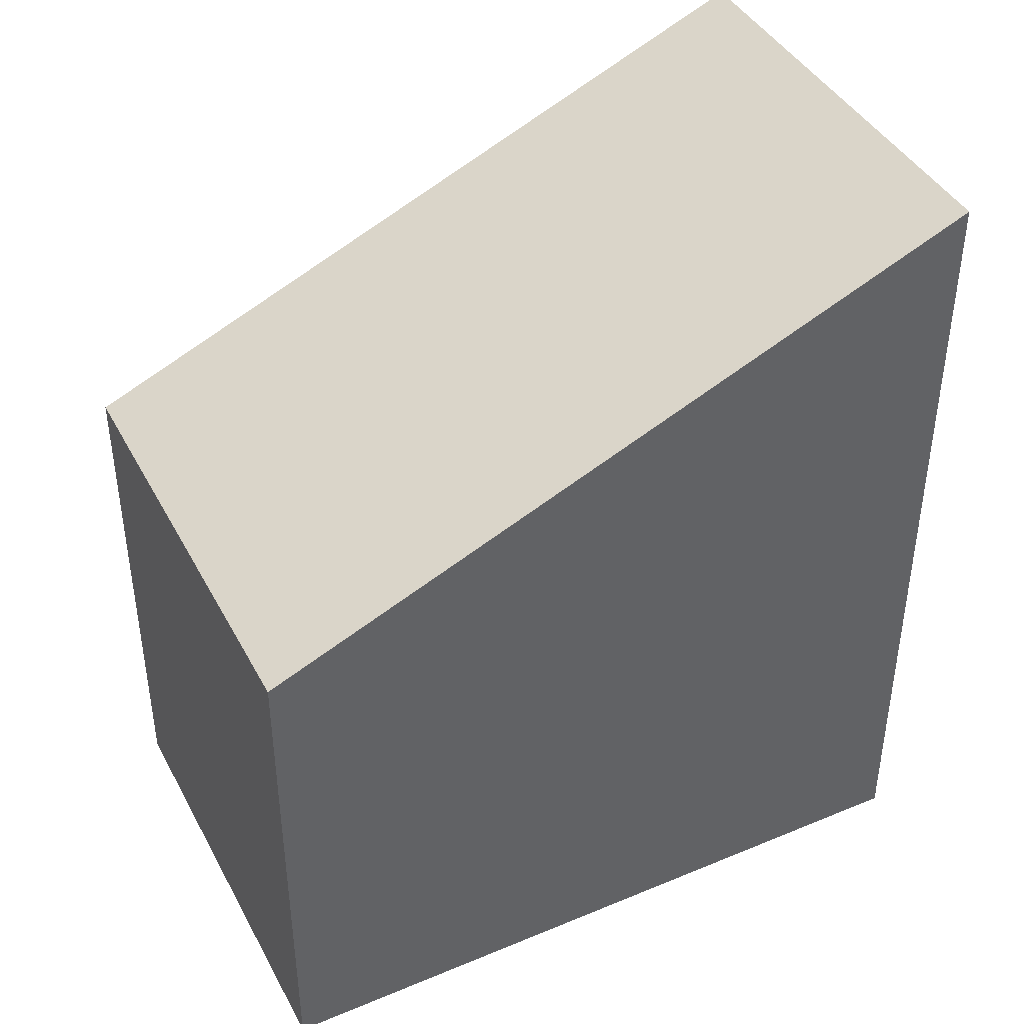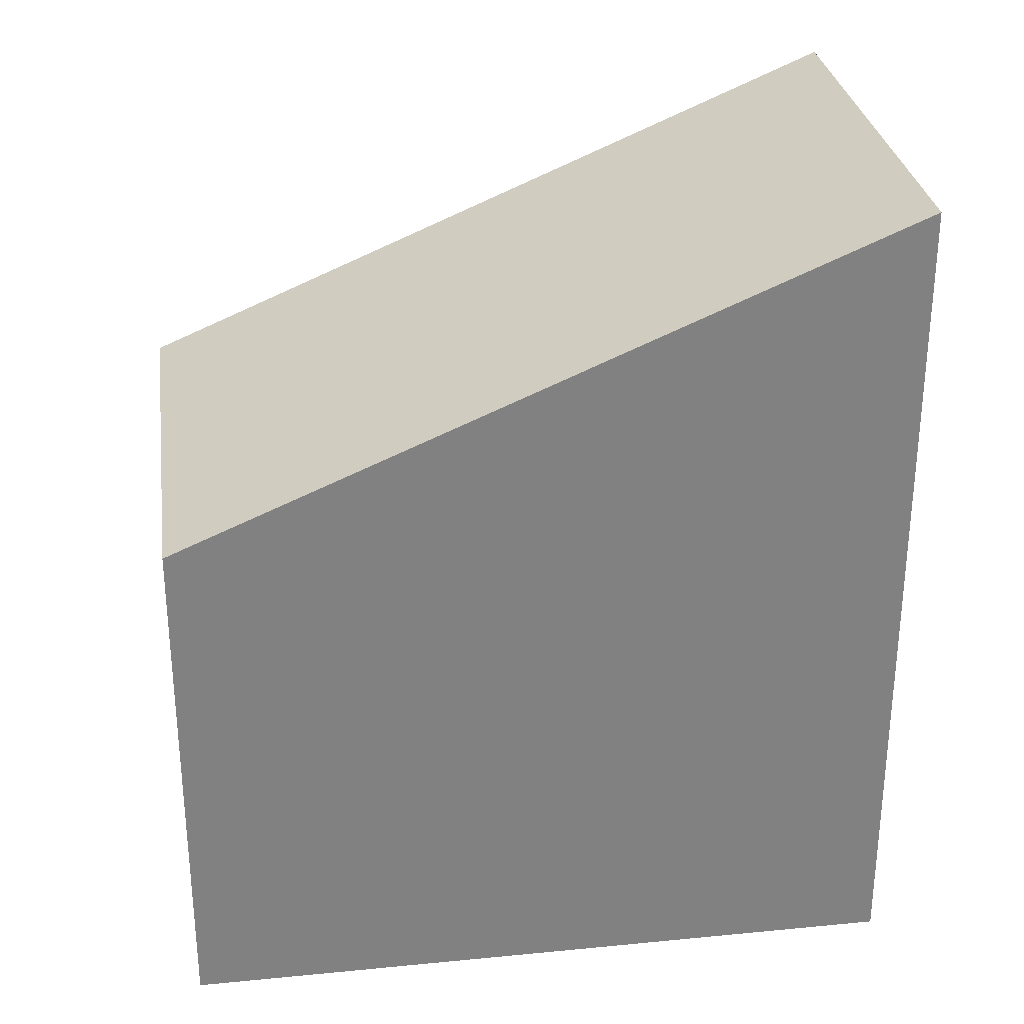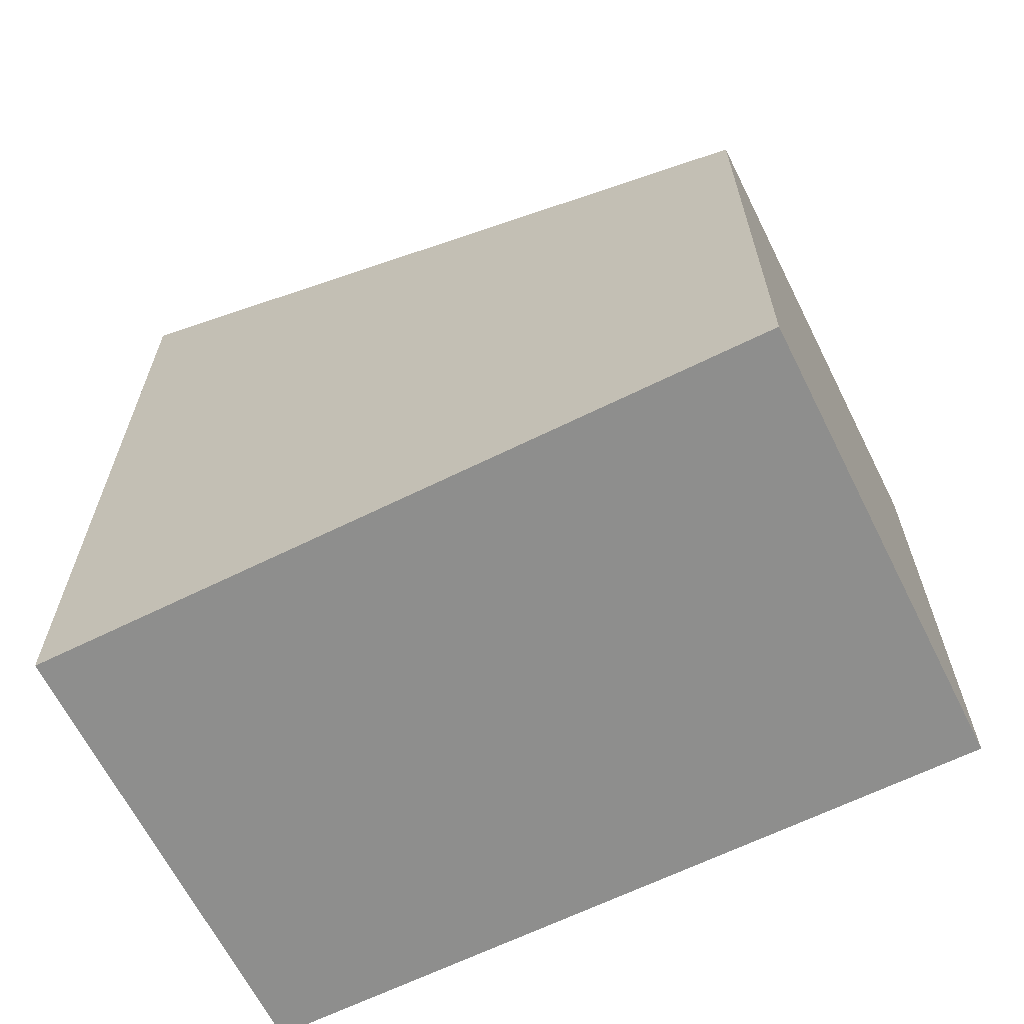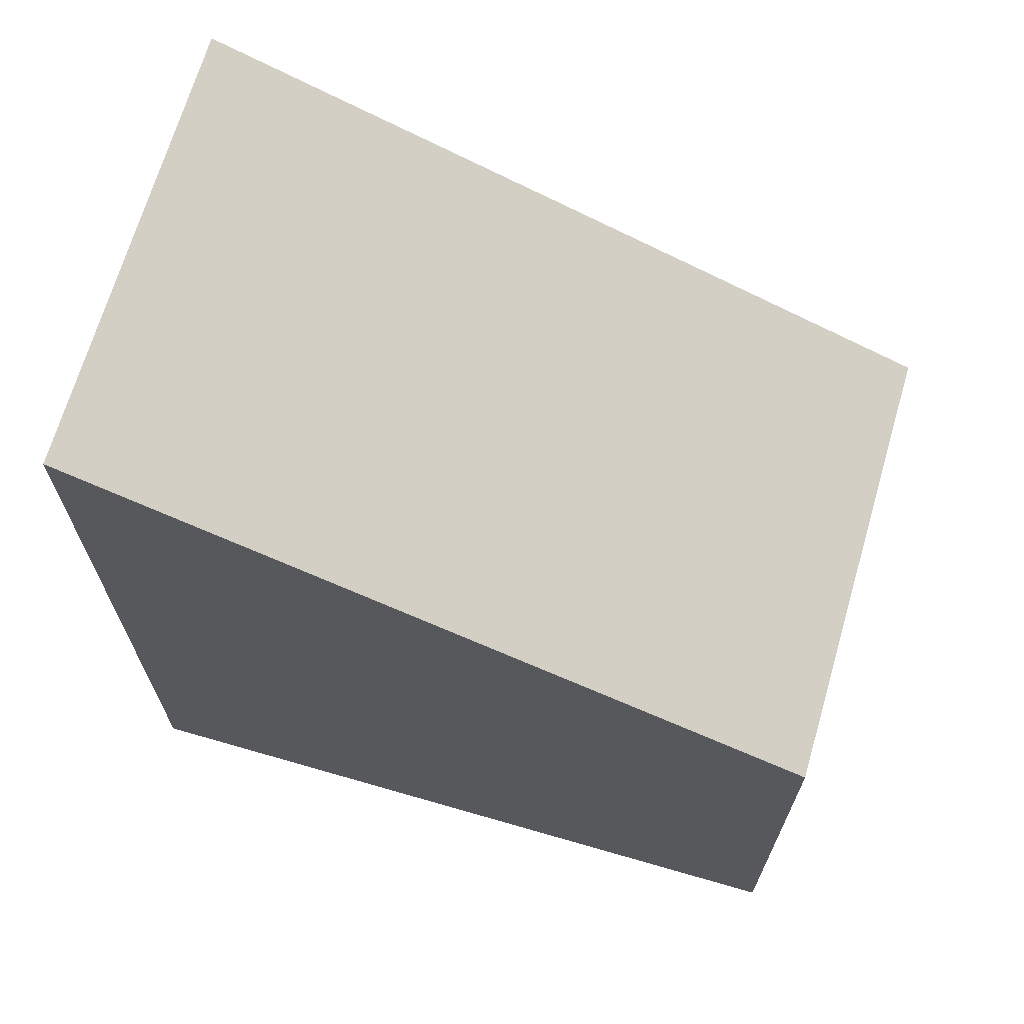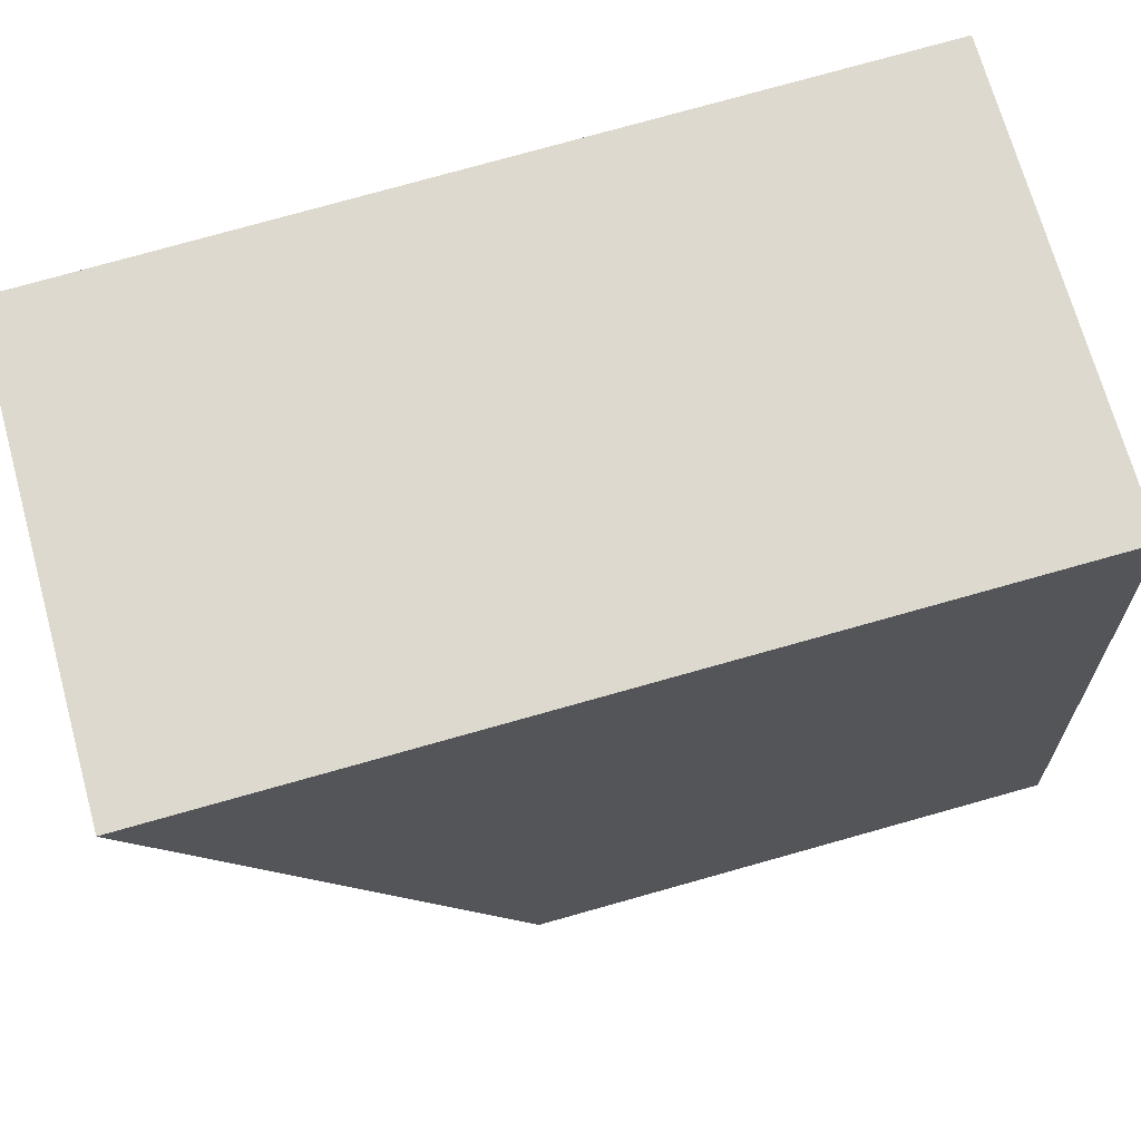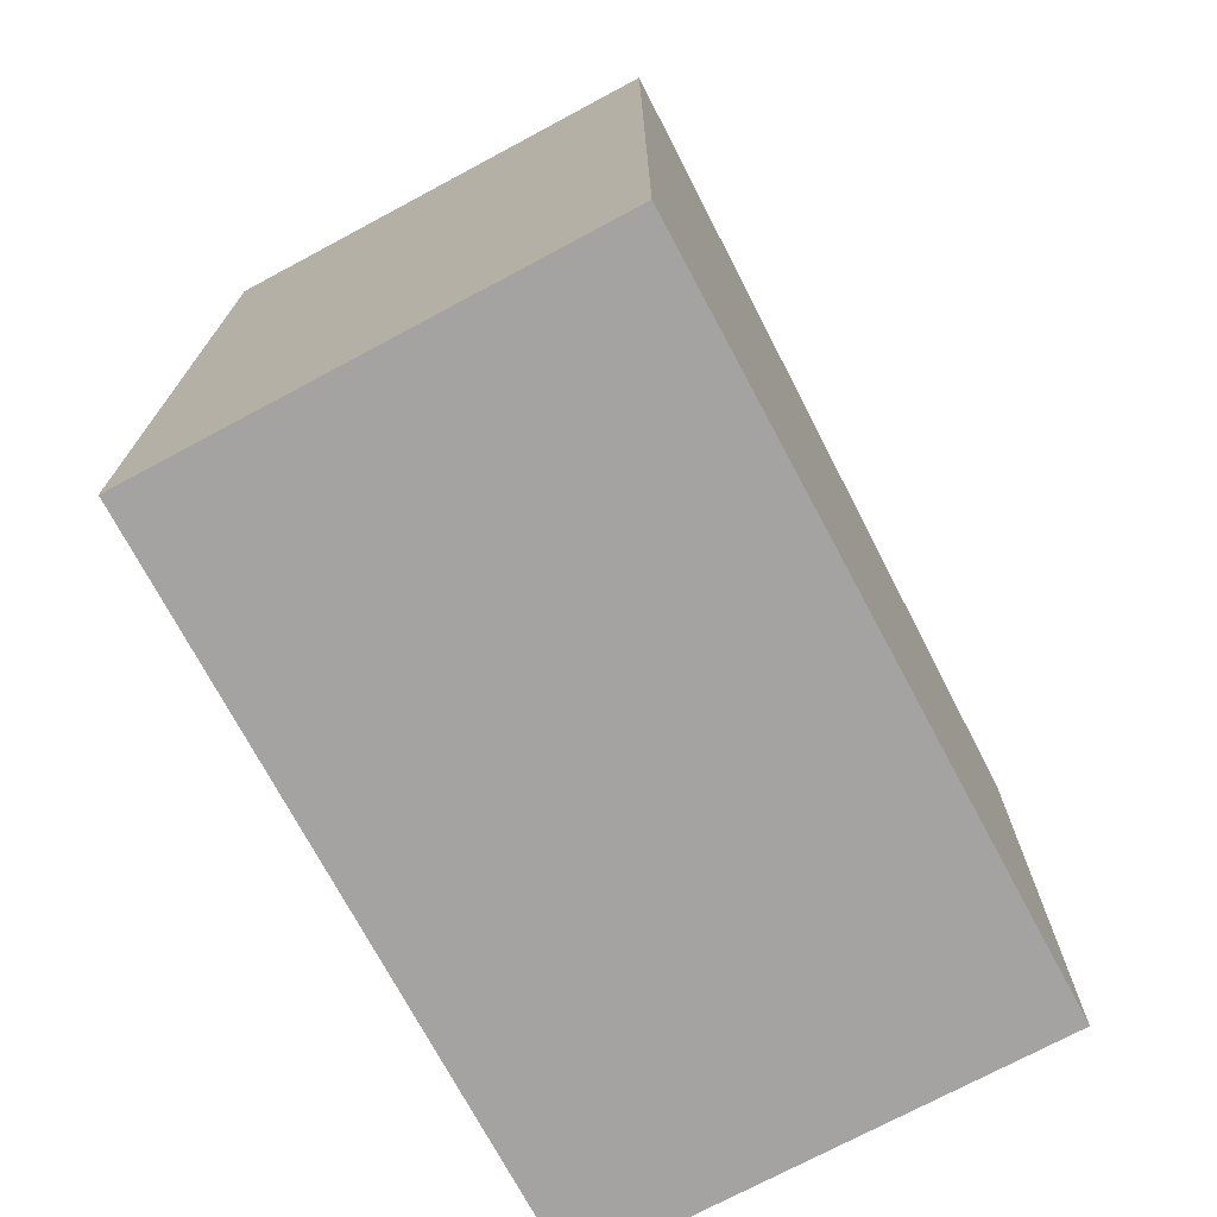
<metadata>
{"format":"obj","ext":"obj","renderer":"f3d","projection":"perspective","resolution":1024,"background":"white","views":[{"elev":42.1,"azim":-109.1,"up":"+Y"},{"elev":29.9,"azim":-90.7,"up":"+Y"},{"elev":-64.8,"azim":123.8,"up":"+Y"},{"elev":68.4,"azim":113.5,"up":"+Y"},{"elev":78.0,"azim":-105.6,"up":"+Z"},{"elev":-73.1,"azim":35.5,"up":"+Y"}]}
</metadata>
<code>
v  1.311 11.56 10.03
v  3.257 7.3 -0.413
v  0 7.299 4.469e-16
v  4.683 7.3 -0.594
v  6.321 7.299 -0.802
v  7.615 11.56 9.221
v  6.321 4.911e-17 -0.802
v  0 0 0
v  4.683 3.637e-17 -0.594
v  3.257 2.529e-17 -0.413
v  1.311 -6.144e-16 10.03
v  7.615 -5.646e-16 9.221
g defaultobject
f 1 2 3
f 2 1 4
f 4 1 5
f 5 1 6
f 7 4 5
f 4 7 2
f 2 7 3
f 3 7 8
f 8 7 9
f 8 9 10
f 3 11 1
f 11 3 8
f 11 6 1
f 6 11 12
f 12 5 6
f 5 12 7
f 10 11 8
f 11 10 12
f 12 10 9
f 12 9 7

</code>
